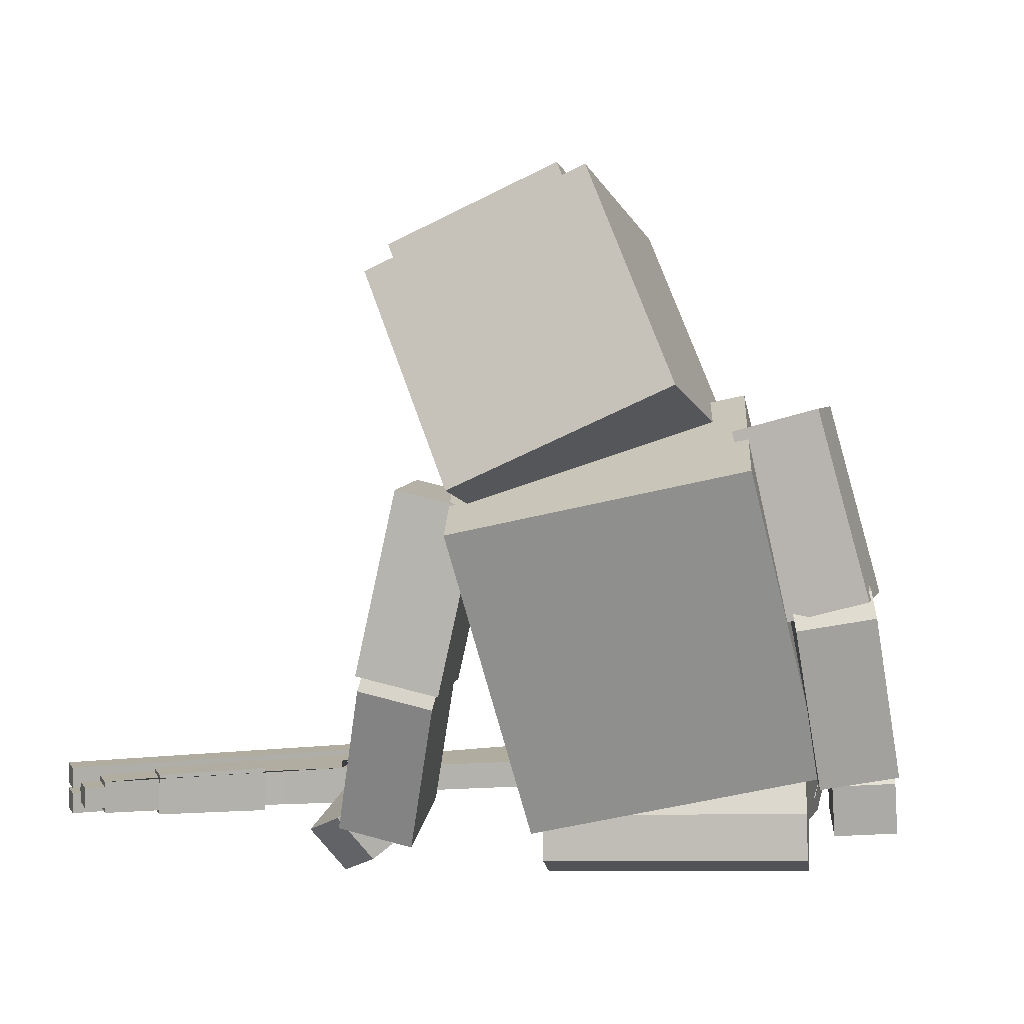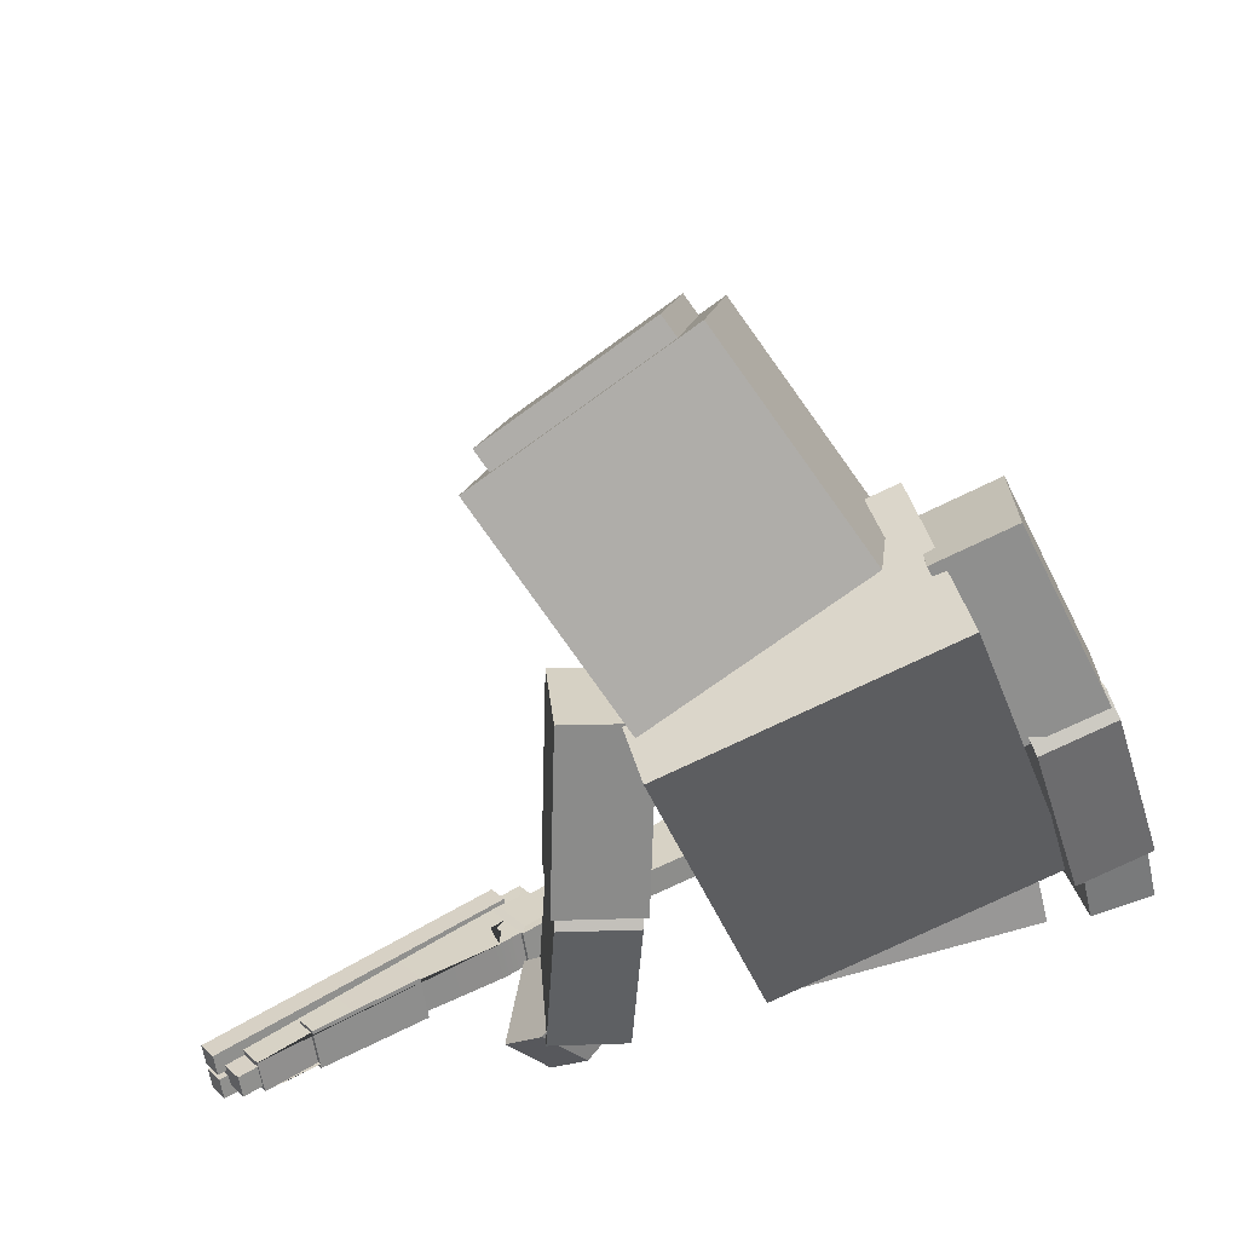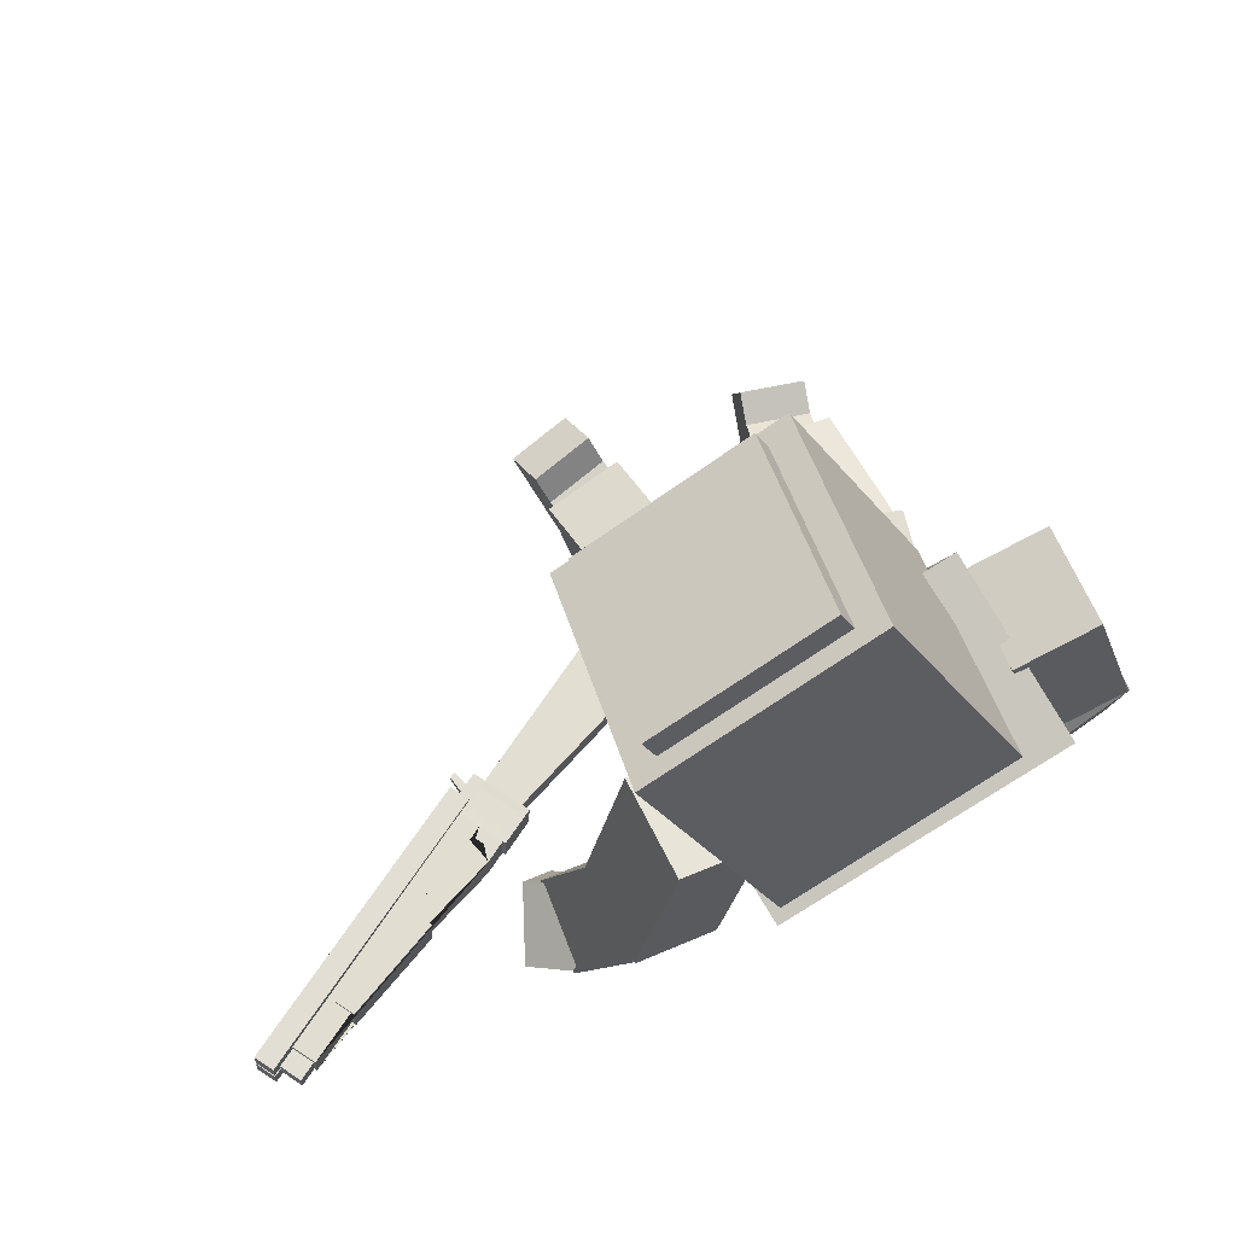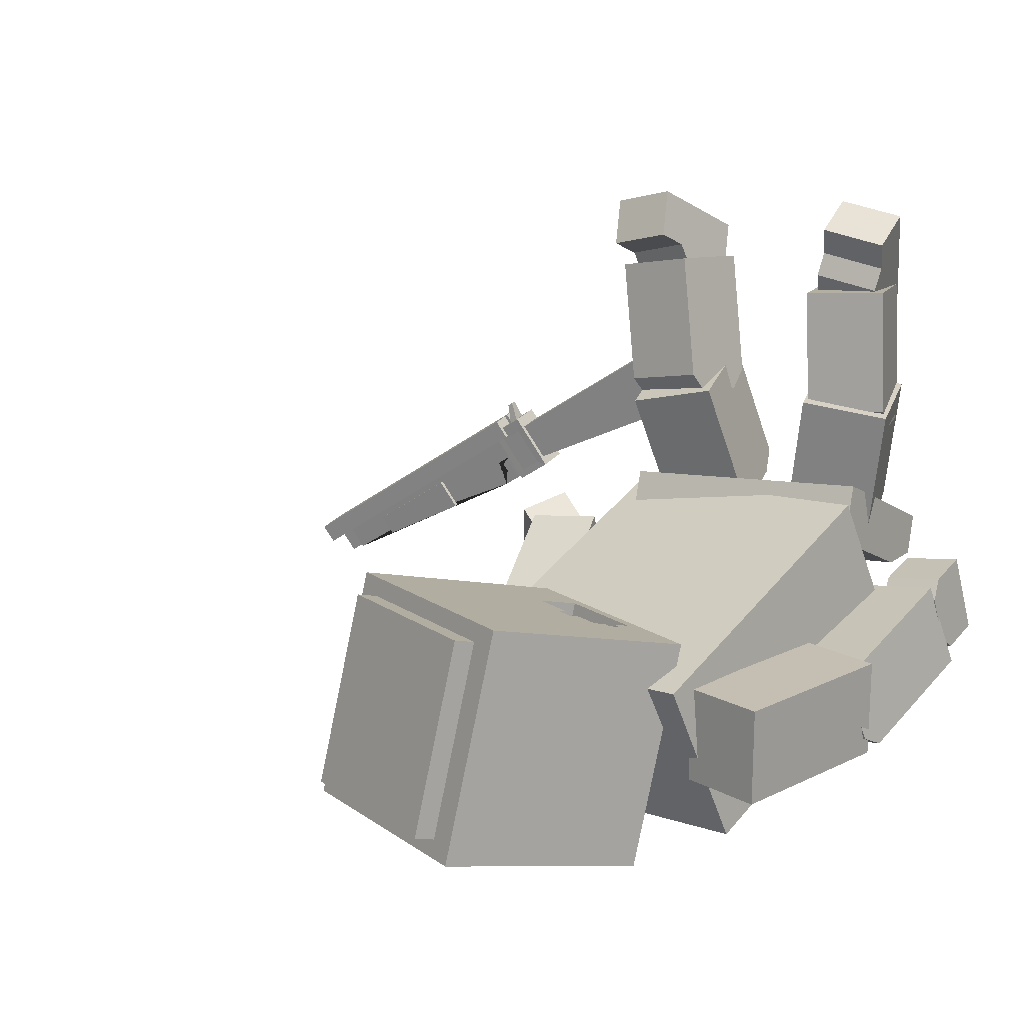
<metadata>
{"format":"obj","ext":"obj","renderer":"f3d","projection":"perspective","resolution":1024,"background":"white","views":[{"elev":6.9,"azim":-164.3,"up":"+Y"},{"elev":-61.9,"azim":-169.3,"up":"+Z"},{"elev":66.9,"azim":159.1,"up":"+Y"},{"elev":21.0,"azim":-149.9,"up":"+Z"}]}
</metadata>
<code>
v 2.334 1.947 0.2519
v 2.828 1.712 0.2049
v 2.301 1.765 0.8233
v 2.795 1.53 0.7764
v 2.366 2.01 0.2738
v 2.333 1.828 0.8452
v 2.827 1.592 0.7982
v 2.86 1.775 0.2268
v 1.721 -0.06753 1.194
v 1.655 0.2429 1.172
v 1.703 0.2239 0.7683
v 1.769 -0.08657 0.7908
v 1.97 0.283 0.7971
v 2.036 -0.02752 0.8196
v 1.922 0.302 1.201
v 1.988 -0.008472 1.223
v 1.991 0.2032 0.7579
v 1.724 0.1442 0.7291
v 2.025 0.04798 0.7692
v 1.757 -0.01107 0.7403
v 1.917 0.2684 1.163
v 1.975 -0.01334 1.12
v 2.02 -0.06253 1.503
v 1.961 0.2192 1.546
v 1.715 -0.000985 1.088
v 1.734 -0.0671 1.141
v 1.956 0.05278 1.067
v 1.675 0.2146 1.184
v 1.68 0.1644 1.114
v 1.779 -0.1163 1.524
v 1.72 0.1654 1.567
v 1.922 0.2181 1.092
v 1.952 0.1098 1.658
v 1.987 0.000251 1.44
v 1.982 -0.1365 1.508
v 1.933 0.01799 1.815
v 1.981 0.07207 1.461
v 1.782 0.06456 1.433
v 1.788 -0.007251 1.412
v 1.783 -0.144 1.48
v 1.753 0.1023 1.63
v 1.734 0.01049 1.787
v 1.738 0.1472 1.719
v 1.937 0.1547 1.747
v 1.762 0.1289 1.56
v 1.961 0.1364 1.589
v 2.559 0.03779 1.185
v 2.517 0.3468 1.122
v 2.419 0.2549 0.7379
v 2.461 -0.05417 0.8012
v 2.155 0.2338 0.8103
v 2.197 -0.07525 0.8737
v 2.252 0.3258 1.194
v 2.294 0.01671 1.258
v 2.154 0.1463 0.7835
v 2.419 0.1674 0.7111
v 2.175 -0.008206 0.8152
v 2.44 0.01287 0.7427
v 2.253 0.1219 1.146
v 2.256 0.05105 1.196
v 2.307 0.3336 1.244
v 2.283 0.2877 1.174
v 2.492 0.08885 1.087
v 2.494 0.01802 1.137
v 2.545 0.3006 1.184
v 2.522 0.2547 1.114
v 2.338 -0.02627 1.568
v 2.577 -0.0593 1.509
v 2.628 0.2233 1.556
v 2.389 0.2563 1.616
v 1.59 0.2328 0.3882
v 1.706 0.4016 0.9135
v 1.87 1.33 0.5792
v 1.754 1.161 0.05392
v 2.717 1.135 0.4549
v 2.601 0.9667 -0.0704
v 2.553 0.2074 0.7892
v 2.437 0.0386 0.2639
v 2.586 1.014 0.4247
v 2.556 1.016 0.1249
v 2.676 0.4664 0.1098
v 2.706 0.4646 0.4096
v 2.831 1.069 0.4009
v 2.802 1.07 0.1012
v 2.952 0.519 0.3858
v 2.922 0.5208 0.08608
v 2.686 0.4995 0.1614
v 2.7 0.4231 0.1257
v 2.705 0.513 0.3915
v 2.69 0.5522 0.3174
v 2.909 0.5489 0.1398
v 2.923 0.4725 0.1041
v 2.928 0.5623 0.37
v 2.912 0.6016 0.2959
v 2.815 -0.03385 0.2776
v 3.038 0.01552 0.256
v 3.044 0.1054 0.5219
v 2.821 0.05599 0.5434
v 2.888 -0.03805 0.314
v 2.945 -0.08512 0.3
v 2.874 0.03527 0.5027
v 2.847 0.03261 0.433
v 2.987 0.09344 0.2704
v 3.043 0.04636 0.2564
v 2.973 0.1668 0.4591
v 2.945 0.1641 0.3894
v 3.061 -0.1468 0.3773
v 3.16 -0.01535 0.3337
v 3.089 0.105 0.5364
v 2.99 -0.02644 0.58
v 1.856 1.233 0.5619
v 1.848 1.249 0.2612
v 1.691 0.7086 0.2382
v 1.7 0.6933 0.5389
v 1.614 1.303 0.5725
v 1.605 1.318 0.2718
v 1.457 0.7631 0.5495
v 1.449 0.7784 0.2488
v 1.72 0.7447 0.4804
v 1.649 0.6913 0.2141
v 1.59 0.2123 0.3257
v 1.661 0.2657 0.592
v 1.671 0.763 0.255
v 1.451 0.8017 0.306
v 1.429 0.7301 0.2651
v 1.37 0.2511 0.3767
v 1.5 0.7835 0.5314
v 1.441 0.3045 0.643
v 1.492 0.8331 0.4623
v 1.713 0.7943 0.4113
v 1.612 0.2389 0.6197
v 1.562 0.2115 0.3802
v 1.556 0.05996 0.3988
v 1.606 0.08731 0.6383
v 1.575 0.2717 0.423
v 1.397 0.2832 0.4588
v 1.385 0.2231 0.416
v 1.435 0.2504 0.6555
v 1.427 0.2993 0.5993
v 1.379 0.07153 0.4346
v 1.429 0.09888 0.6741
v 1.604 0.2877 0.5636
v 1.958 1.397 -0.00199
v 1.919 1.181 0.6745
v 2.228 1.787 0.885
v 2.266 2.002 0.2085
v 2.867 1.482 0.8241
v 2.906 1.698 0.1476
v 2.559 0.8769 0.6136
v 2.597 1.093 -0.06286
v 2.012 1.363 0.7377
v 2.651 1.058 0.6768
v 2.13 1.126 0.6689
v 2.386 1.005 0.6445
v 2.189 1.243 0.7093
v 2.445 1.121 0.6849
v 2.134 1.151 0.5921
v 2.39 1.029 0.5678
v 2.449 1.145 0.6082
v 2.193 1.267 0.6325
v 2.27 1.231 0.6252
v 2.266 1.206 0.702
v 2.281 1.235 0.7121
v 2.324 1.205 0.6201
v 2.319 1.18 0.6969
v 2.335 1.209 0.7069
v 2.158 1.197 0.6083
v 2.175 1.232 0.6204
v 2.153 1.173 0.685
v 2.171 1.208 0.6972
v 2.13 1.188 0.6885
v 2.147 1.22 0.6997
v 2.117 1.219 0.6083
v 2.134 1.254 0.6204
v 2.287 1.264 0.6369
v 2.341 1.239 0.6318
v 1.673 -0.1339 0.7046
v 1.724 0.3191 0.9493
v 1.712 0.3812 0.8369
v 1.661 -0.07183 0.5922
v 2.459 -0.1064 0.4895
v 2.51 0.3466 0.7342
v 2.522 0.2846 0.8466
v 2.471 -0.1684 0.6019
v 2.467 0.03464 0.5004
v 1.669 0.06917 0.6031
v 2.492 0.2611 0.6228
v 1.694 0.2957 0.7255
v 2.421 0.2151 1.651
v 2.355 0.009053 1.534
v 2.383 -0.07202 1.66
v 2.476 0.2185 1.825
v 2.358 0.08077 1.512
v 2.548 0.05352 1.452
v 2.545 -0.01819 1.474
v 2.611 0.1878 1.591
v 2.587 0.1744 1.521
v 2.573 -0.09927 1.6
v 2.667 0.1912 1.766
v 2.639 0.2723 1.639
v 2.448 0.2995 1.699
v 2.397 0.2017 1.581
v 3.925 0.06398 0.2619
v 3.153 0.05134 0.8192
v 3.963 0.06771 0.3147
v 3.191 0.05508 0.8721
v 3.966 0.002575 0.3173
v 3.194 -0.01006 0.8746
v 3.928 -0.001165 0.2644
v 3.156 -0.0138 0.8217
v 3.932 0.006854 0.2703
v 3.93 0.05683 0.2683
v 3.959 0.0597 0.3089
v 3.962 0.009723 0.3108
v 3.099 -0.003342 0.6656
v 3.095 0.1108 0.6605
v 2.996 0.1104 0.7311
v 3.001 -0.00368 0.7362
v 3.114 0.007451 0.8935
v 3.11 0.1215 0.8884
v 3.384 0.1225 0.6905
v 3.389 0.008377 0.6956
v 3.101 0.1113 0.6682
v 3.105 -0.002778 0.6733
v 3.807 0.1101 0.2478
v 3.873 0.1166 0.339
v 3.81 0.01074 0.2523
v 3.876 0.01719 0.3435
v 3.811 0.09322 0.2539
v 3.862 0.09823 0.3247
v 3.814 0.02624 0.2569
v 3.865 0.03125 0.3277
v 3.861 0.09403 0.2183
v 3.912 0.09904 0.2891
v 3.914 0.03205 0.2925
v 3.863 0.02704 0.2216
v 3.014 0.09716 0.7555
v 3.017 0.01292 0.7592
v 3.092 0.0203 0.8635
v 3.089 0.1045 0.8597
v 2.648 0.01946 1.183
v 2.645 0.1037 1.18
v 2.534 0.008288 1.026
v 2.531 0.09253 1.022
v 2.606 0.008688 0.9742
v 2.603 0.09293 0.9704
v 2.667 0.1038 1.164
v 2.67 0.01953 1.168
v 2.553 0.0926 1.006
v 2.556 0.008387 1.01
v 3.674 0.008227 0.3499
v 3.386 0.001479 0.5163
v 3.441 0.006812 0.5916
v 3.709 0.01165 0.3982
v 3.669 0.1116 0.3459
v 3.381 0.1129 0.5119
v 3.703 0.115 0.3924
v 3.434 0.1178 0.5855
v 3.662 0.1224 0.3358
v 3.667 -0.005629 0.3408
v 3.38 -0.01248 0.5072
v 3.374 0.1255 0.5018
v 3.709 -0.001526 0.3987
v 3.441 -0.006473 0.5922
v 3.434 0.1311 0.585
v 3.702 0.1265 0.392
v 3.208 0.122 0.8174
v 3.213 0.007924 0.8221
v 3.148 0.116 0.7343
v 3.16 0.1114 0.6252
v 3.207 0.116 0.6903
v 3.152 0.001887 0.7382
v 3.166 -0.002573 0.6296
v 3.212 0.002119 0.6947
v 3.117 0.1121 0.6711
v 3.151 0.1155 0.7182
v 3.191 0.1152 0.6879
v 3.158 0.1119 0.6416
v 3.196 0.001312 0.6923
v 3.163 -0.002056 0.646
v 3.155 0.001389 0.7222
v 3.121 -0.001951 0.676
v 3.094 -0.003352 0.6994
v 3.17 0.004187 0.8043
v 3.111 0.003906 0.847
v 3.035 -0.003553 0.7416
v 3.106 0.1187 0.8421
v 3.165 0.1189 0.7997
v 3.089 0.1114 0.6945
v 3.03 0.1112 0.7367
v 3.135 0.0411 0.8756
v 3.134 0.08376 0.8733
v 3.159 0.04149 0.8584
v 3.158 0.08415 0.8561
v 3.848 0.05306 0.361
v 3.847 0.09021 0.359
v 3.671 0.1153 0.4153
v 3.67 0.127 0.4148
v 3.628 0.1228 0.3555
v 3.633 -0.006441 0.3605
v 3.677 -0.002112 0.4216
v 3.677 0.01108 0.4211
v 3.658 0.01073 0.4348
v 3.658 -0.002463 0.4354
v 3.613 -0.006927 0.3723
v 3.607 0.123 0.3673
v 3.651 0.1273 0.4285
v 3.652 0.1155 0.429
v 3.631 0.01025 0.4543
v 3.632 -0.002959 0.4548
v 3.584 -0.007615 0.389
v 3.578 0.1233 0.3839
v 3.624 0.1278 0.4479
v 3.625 0.1158 0.4484
v 3.609 0.009845 0.4704
v 3.609 -0.003372 0.4709
v 3.56 -0.008187 0.4029
v 3.554 0.1236 0.3978
v 3.602 0.1282 0.464
v 3.603 0.116 0.4645
v 3.158 0.05656 0.93
v 3.158 0.07463 0.9289
v 3.174 0.05682 0.9187
v 3.174 0.07489 0.9176
v 3.922 0.1459 0.2587
v 3.149 0.1332 0.816
v 3.96 0.1496 0.3116
v 3.187 0.137 0.8689
v 3.963 0.08447 0.3141
v 3.19 0.07184 0.8714
v 3.925 0.08074 0.2612
v 3.152 0.0681 0.8186
v 3.929 0.08875 0.2671
v 3.926 0.1387 0.2651
v 3.956 0.1416 0.3057
v 3.958 0.09162 0.3076
v 3.835 0.1445 0.3215
v 3.873 0.1482 0.3743
v 3.876 0.08305 0.3769
v 3.838 0.07931 0.324
v 3.807 0.06205 0.3469
v 3.846 0.06579 0.3997
v 3.848 0.000649 0.4023
v 3.81 -0.003092 0.3494
f 6 5 1 3
f 7 6 3 4
f 8 7 4 2
f 1 5 8 2
f 6 7 8 5
f 9 10 11 12
f 18 11 13 17
f 14 13 15 16
f 15 10 9 16
f 13 11 10 15
f 9 12 14 16
f 20 18 17 19
f 12 20 19 14
f 12 11 18 20
f 19 17 13 14
f 21 24 23 22
f 25 27 22 26
f 28 29 25 26
f 30 23 24 31
f 24 21 28 31
f 26 22 23 30
f 28 21 32 29
f 29 32 27 25
f 30 31 28 26
f 27 32 21 22
f 33 36 35 34
f 34 39 38 37
f 40 42 41 39
f 35 36 42 40
f 36 44 43 42
f 40 39 34 35
f 45 41 33 46
f 45 46 37 38
f 42 43 41
f 41 43 44 33
f 33 44 36
f 41 45 38 39
f 37 46 33 34
f 47 50 49 48
f 56 55 51 49
f 52 54 53 51
f 53 54 47 48
f 51 53 48 49
f 47 54 52 50
f 58 57 55 56
f 50 52 57 58
f 50 58 56 49
f 57 52 51 55
f 59 60 61 62
f 60 59 63 64
f 65 64 63 66
f 67 68 69 70
f 70 69 65 61
f 68 67 60 64
f 66 62 61 65
f 66 63 59 62
f 68 64 65 69
f 61 60 67 70
f 73 74 71 72
f 74 73 75 76
f 76 75 77 78
f 72 71 78 77
f 77 75 73 72
f 74 76 78 71
f 79 80 81 82
f 83 84 80 79
f 84 83 85 86
f 86 85 82 81
f 85 83 79 82
f 80 84 86 81
f 87 88 89 90
f 88 87 91 92
f 93 92 91 94
f 95 96 97 98
f 98 97 93 89
f 96 95 88 92
f 94 90 89 93
f 94 91 87 90
f 96 92 93 97
f 89 88 95 98
f 99 100 101 102
f 100 99 103 104
f 105 104 103 106
f 107 108 109 110
f 110 109 105 101
f 108 107 100 104
f 106 102 101 105
f 106 103 99 102
f 108 104 105 109
f 101 100 107 110
f 111 114 113 112
f 112 116 115 111
f 116 118 117 115
f 118 113 114 117
f 117 114 111 115
f 112 113 118 116
f 119 122 121 120
f 120 125 124 123
f 126 128 127 125
f 121 122 128 126
f 122 119 127 128
f 126 125 120 121
f 129 127 119 130
f 129 130 123 124
f 127 129 124 125
f 123 130 119 120
f 131 134 133 132
f 132 137 136 135
f 138 139 136 137
f 133 134 141 140
f 134 131 138 141
f 140 137 132 133
f 139 138 131 142
f 139 142 135 136
f 140 141 138 137
f 135 142 131 132
f 143 144 151 145 146
f 146 145 147 148
f 148 147 152 149 150
f 144 143 150 149
f 147 145 151 163 166 152
f 143 146 148 150
f 152 156 154 149
f 144 153 169 171
f 155 162 163 151
f 149 154 153 144
f 157 158 159 164 161 160 168 167
f 153 154 158 157
f 154 156 159 158
f 161 162 155 160
f 156 165 164 159
f 166 165 156 152
f 155 170 168 160
f 167 169 153 157
f 151 172 170 155
f 144 171 172 151
f 167 168 174 173
f 161 164 176 175
f 174 168 170 172
f 173 174 172 171
f 167 173 171 169
f 161 175 163 162
f 175 176 166 163
f 176 164 165 166
f 188 186 180 177 178 179
f 183 184 181 185 187 182
f 177 184 183 178
f 182 179 178 183
f 177 180 181 184
f 180 186 185 181
f 187 185 186 188
f 187 188 179 182
f 189 190 191 192
f 190 193 194 195
f 196 195 194 197
f 191 198 199 192
f 192 199 200 201
f 198 191 190 195
f 197 202 189 196
f 197 194 193 202
f 199 196 200
f 196 189 201 200
f 189 192 201
f 198 195 196 199
f 193 190 189 202
f 203 341 342 205
f 205 342 343 207
f 207 343 344 209
f 209 344 341 203
f 204 210 208 206
f 211 212 213 214
f 209 203 212 211
f 203 205 213 212
f 205 207 214 213
f 207 209 211 214
f 243 241 242 244
f 215 218 217 216
f 224 215 216 223
f 299 300 305 306
f 252 253 315 309 303 302 254 251 227 228 222 268 272 274 273
f 225 226 230 229
f 232 230 226 228
f 231 227 225 229
f 232 228 227 231
f 234 233 229 230
f 234 230 232 235
f 236 231 229 233
f 283 284 285 286
f 247 248 239 240
f 246 237 238 245
f 247 249 244 242
f 250 248 241 243
f 244 249 250 243
f 220 240 239 219
f 219 239 238 218
f 237 217 218 238
f 237 240 220 217
f 322 321 323 324
f 294 293 295 296
f 270 273 224 223
f 241 248 247 242
f 246 249 247 240 237
f 250 249 246 245
f 245 238 239 248 250
f 236 235 232 231
f 300 301 304 305
f 306 307 298 299
f 227 251 255 225
f 270 256 252 273
f 255 251 260 259
f 252 256 262 261
f 251 254 263 260
f 301 302 303 304
f 253 252 261 264
f 256 258 265 262
f 307 308 297 298
f 257 255 259 266
f 287 288 289 290
f 270 271 269 267 221 226 225 255 257 297 308 314 320 258 256
f 223 269 276 275
f 269 271 277 276
f 271 270 278 277
f 270 223 275 278
f 273 274 279 280
f 274 272 281 279
f 272 224 282 281
f 224 273 280 282
f 283 215 224 272 268 284
f 268 219 285 284
f 219 218 286 285
f 218 215 283 286
f 220 267 288 287
f 288 267 269 223 216 289
f 216 217 290 289
f 217 220 287 290
f 220 219 291 292
f 291 219 268 222 293
f 294 221 267 220 292
f 222 228 295 293
f 228 226 296 295
f 226 221 294 296
f 298 297 257 266
f 299 298 266 259
f 259 260 300 299
f 260 263 301 300
f 254 302 301 263
f 304 303 309 310
f 305 304 310 311
f 306 305 311 312
f 312 313 307 306
f 313 314 308 307
f 310 309 315 316
f 311 310 316 317
f 312 311 317 318
f 318 319 313 312
f 319 320 314 313
f 316 315 253 264
f 317 316 264 261
f 318 317 261 262
f 262 265 319 318
f 258 320 319 265
f 292 291 321 322
f 291 293 323 321
f 293 294 324 323
f 294 292 322 324
f 234 235 236 233
f 276 277 278 275
f 280 279 281 282
f 325 337 338 327
f 327 338 339 329
f 329 339 340 331
f 331 340 337 325
f 326 332 330 328
f 333 334 335 336
f 331 325 334 333
f 325 327 335 334
f 327 329 336 335
f 329 331 333 336
f 338 337 326 328
f 339 338 328 330
f 340 339 330 332
f 337 340 332 326
f 342 341 204 206
f 343 342 206 208
f 344 343 208 210
f 341 344 210 204

</code>
